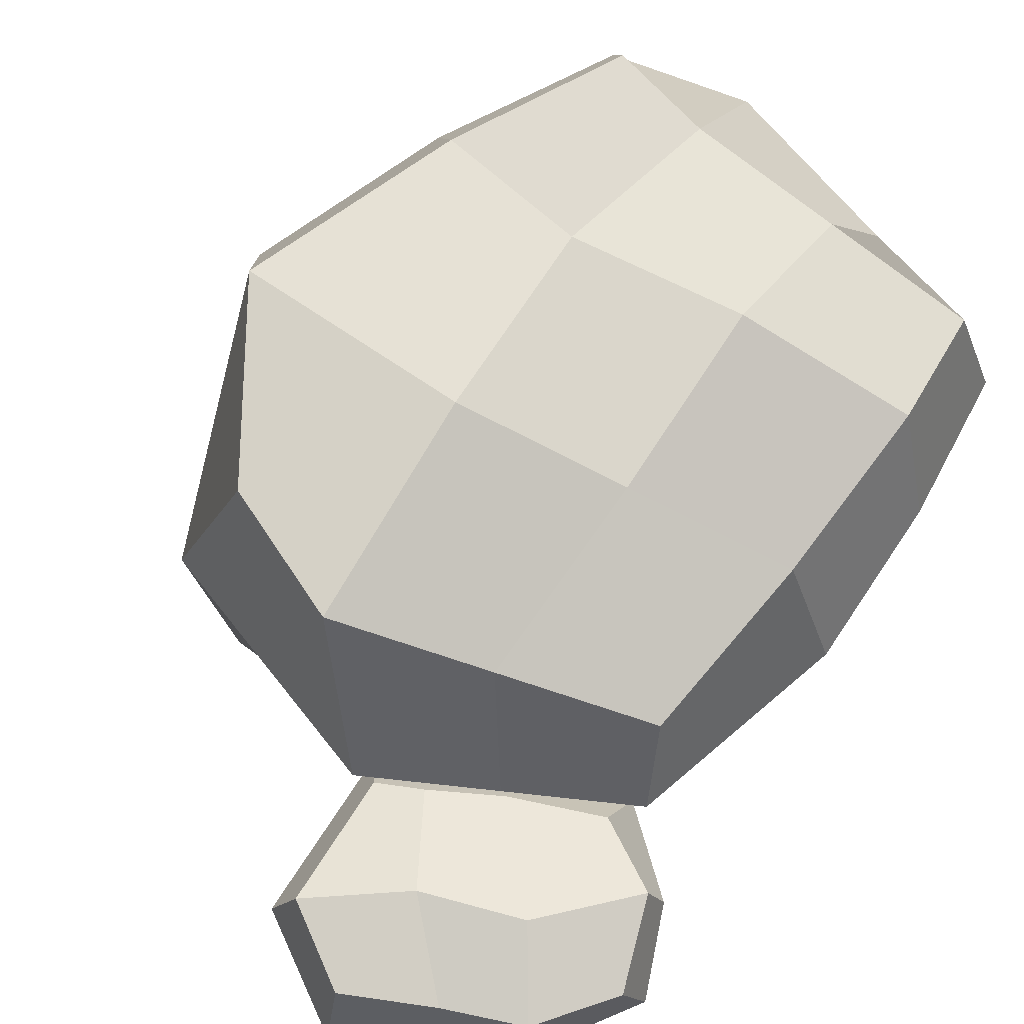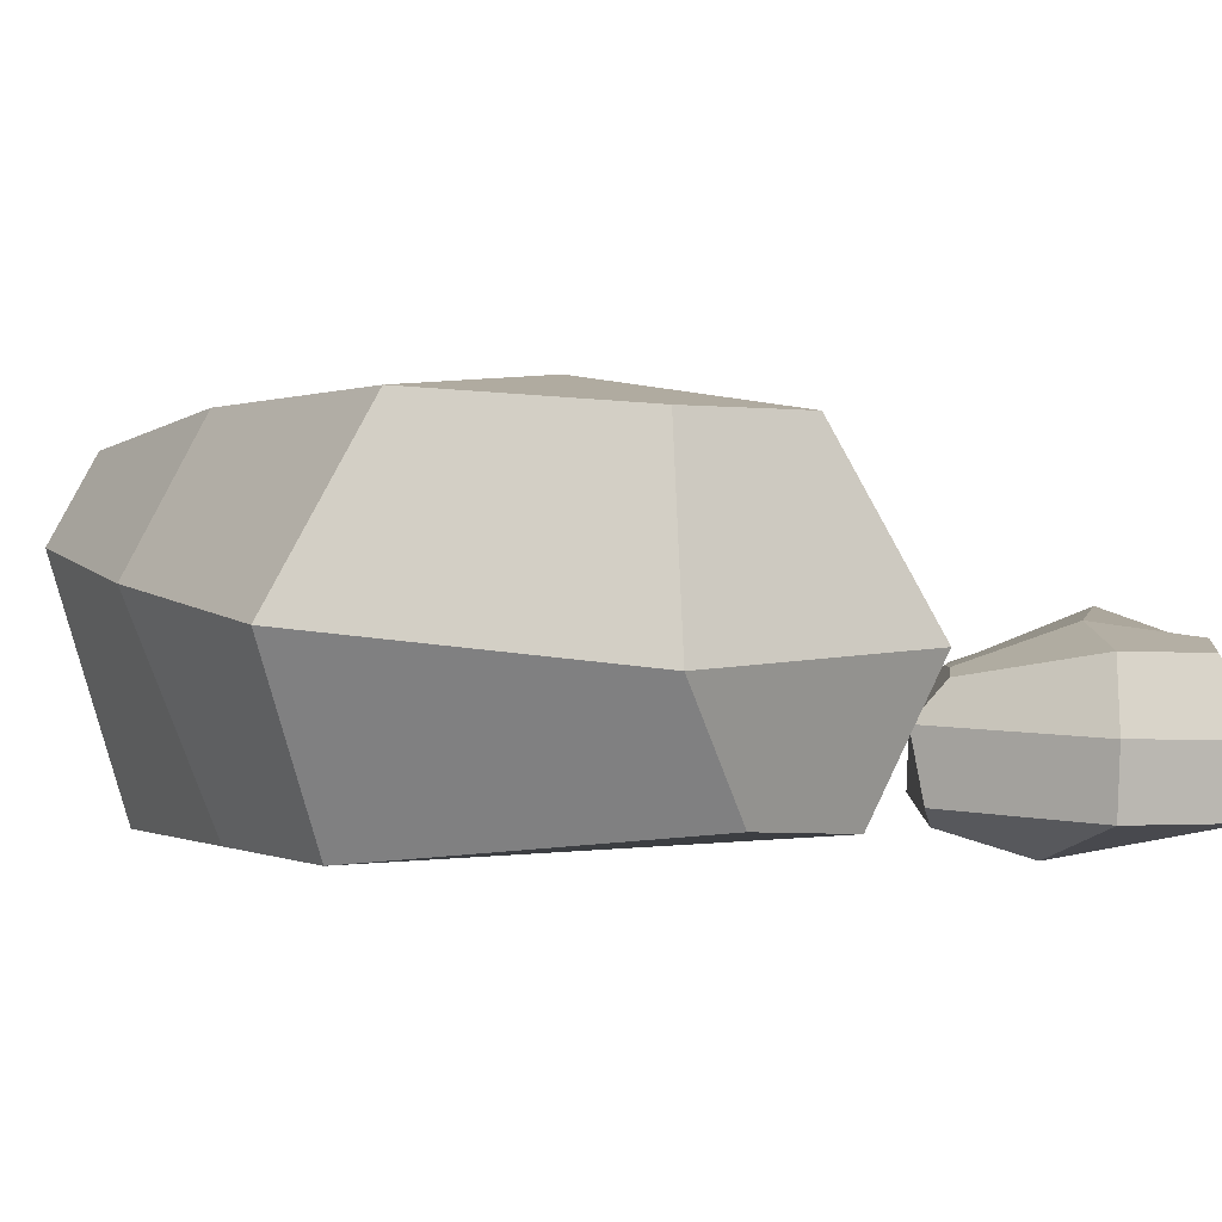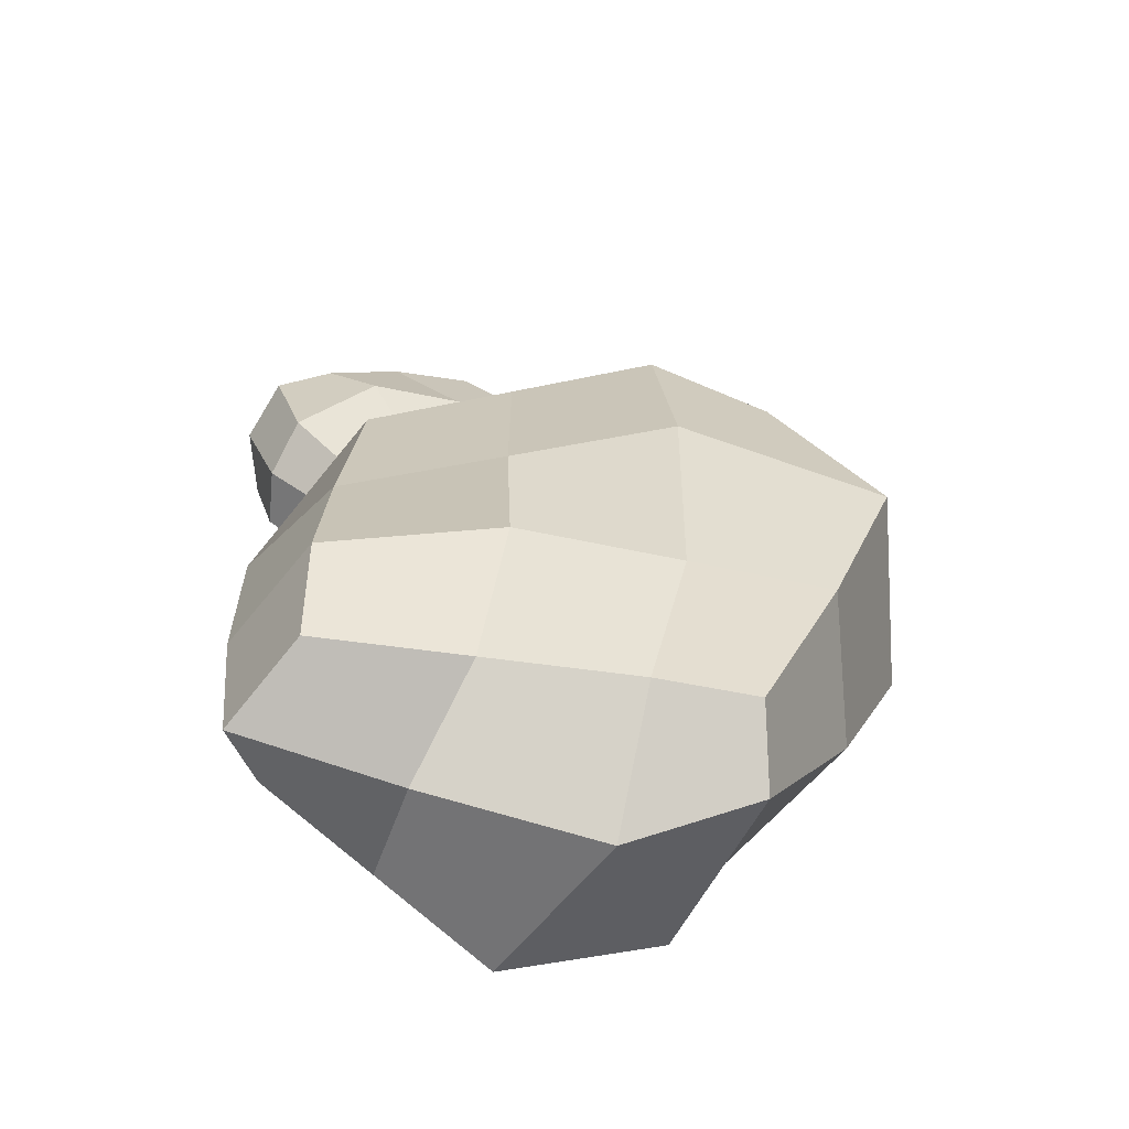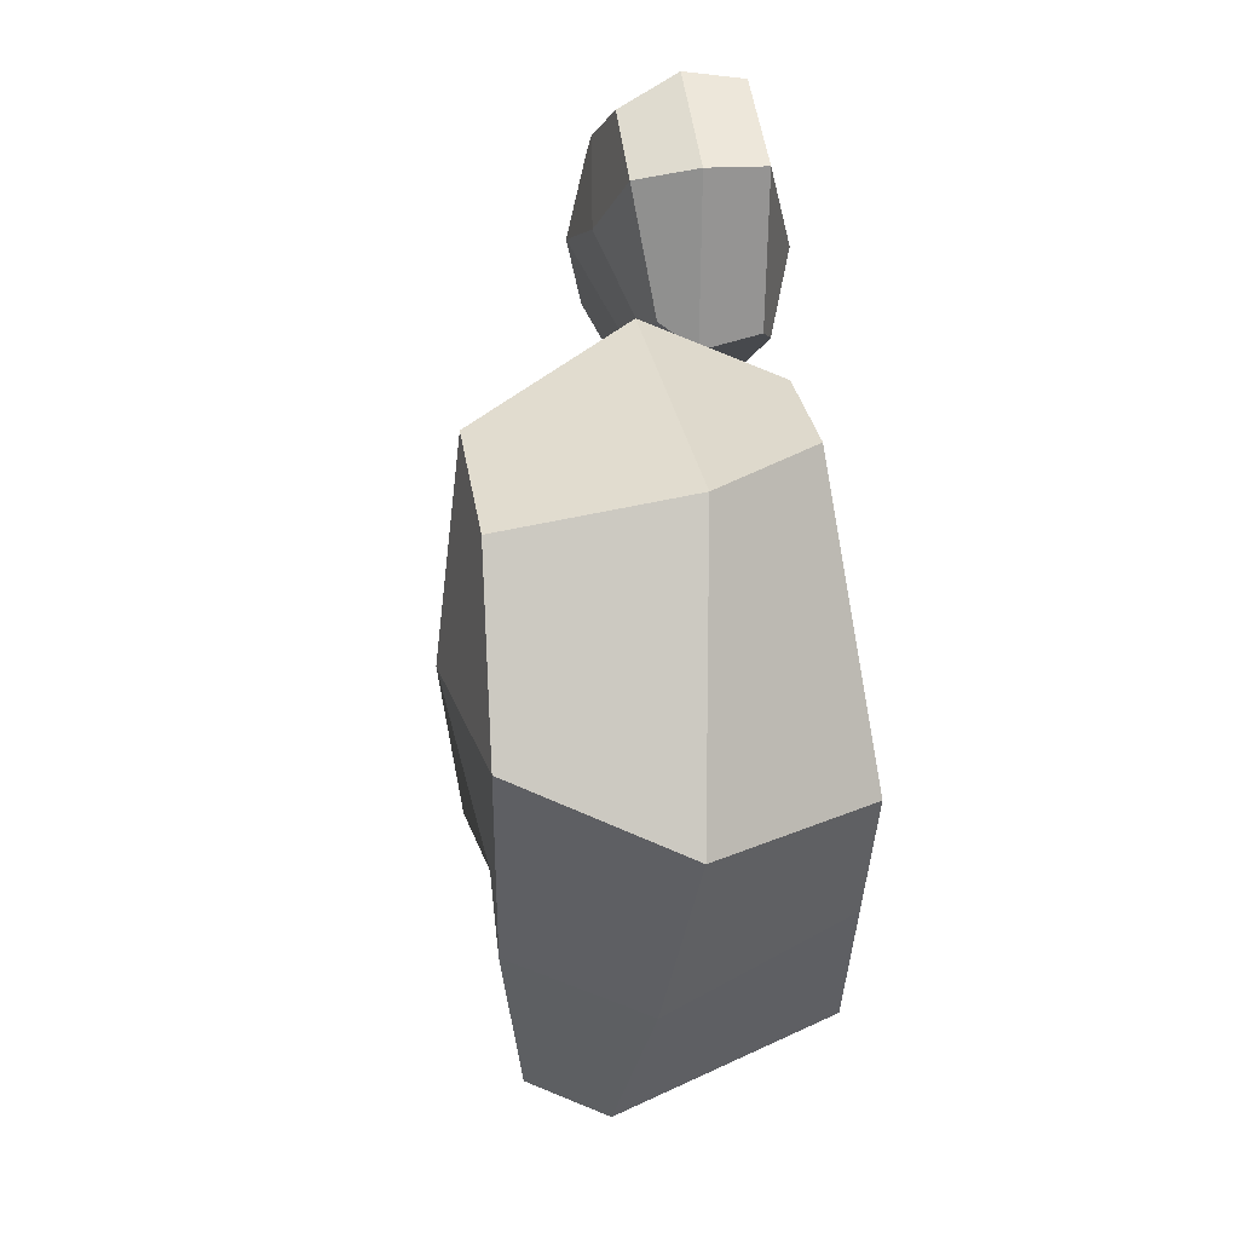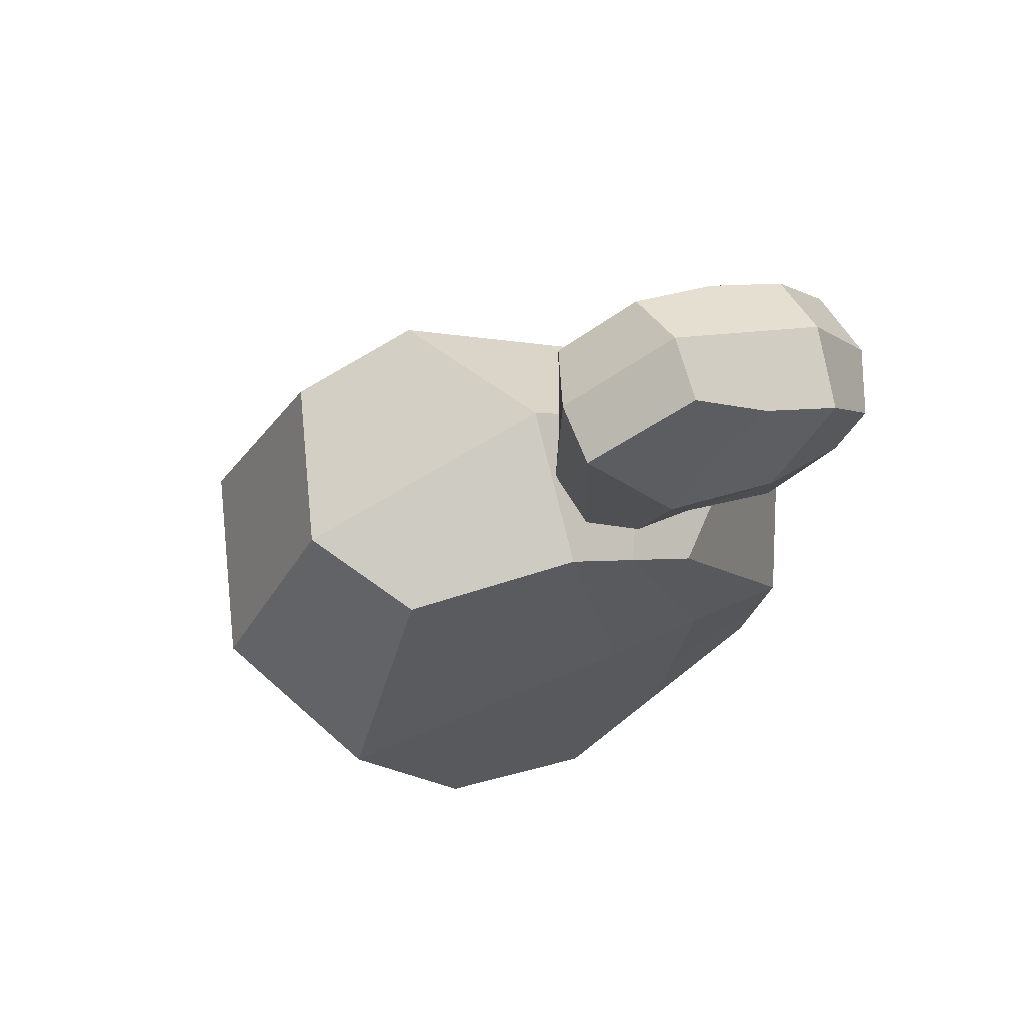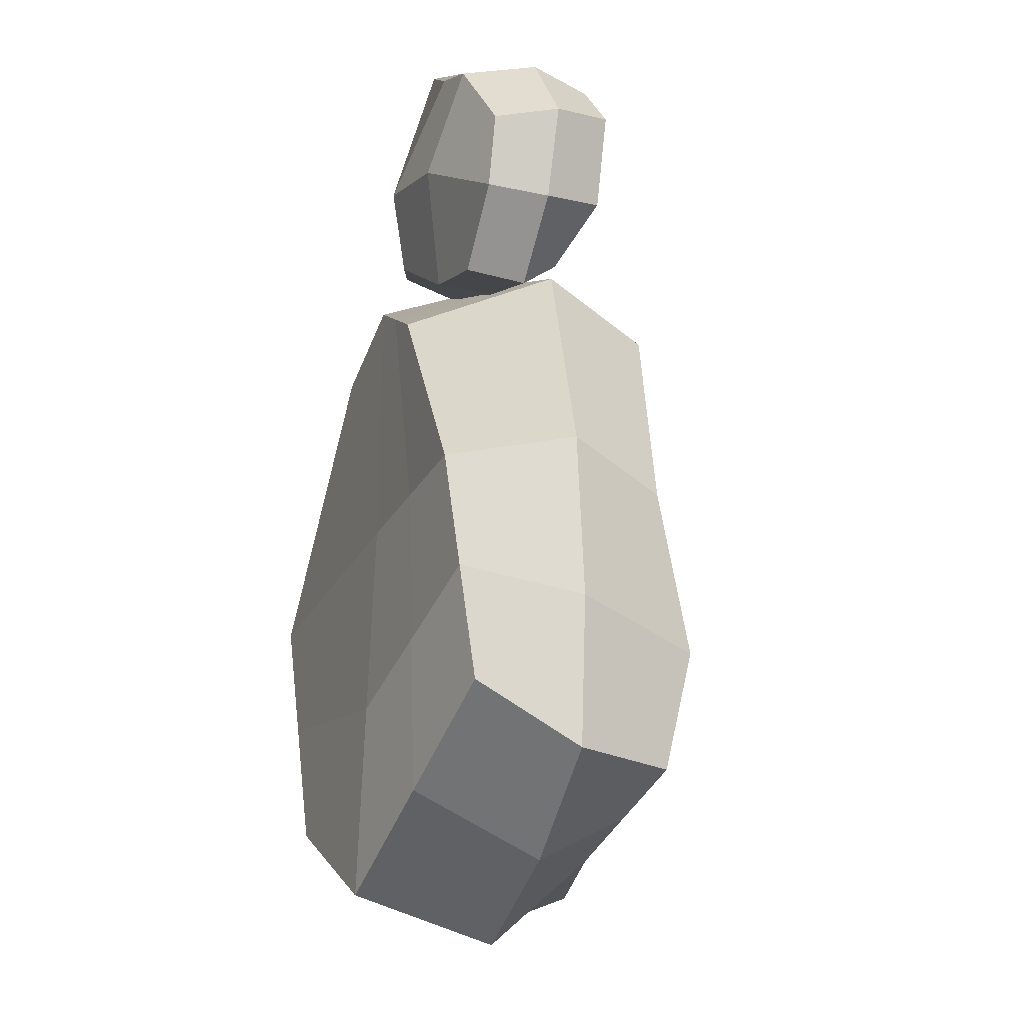
<metadata>
{"format":"obj","ext":"obj","renderer":"f3d","projection":"perspective","resolution":1024,"background":"white","views":[{"elev":71.2,"azim":34.0,"up":"+Y"},{"elev":3.3,"azim":-58.0,"up":"+Y"},{"elev":-62.6,"azim":163.1,"up":"+Z"},{"elev":22.2,"azim":-102.7,"up":"+Z"},{"elev":67.5,"azim":-23.8,"up":"+Z"},{"elev":-25.4,"azim":67.2,"up":"+Z"}]}
</metadata>
<code>
o Cube.008
v 1.139 -0.01583 1.581
v 1.173 0.5157 1.688
v 0.2636 0.01154 2.399
v 0.2623 0.5479 2.299
v 0.7497 0.01055 1.005
v 0.7412 0.4453 1.13
v -0.1588 0.04466 1.476
v -0.1003 0.4626 1.533
v -0.1828 0.03563 2.146
v -0.07023 0.5661 2.091
v 1.045 -0.006997 1.278
v 1.04 0.5276 1.307
v 0.9004 -0.08023 1.962
v 0.942 0.5217 1.991
v 0.3394 0.02679 1.162
v 0.3636 0.4595 1.286
v 0.7239 0.6568 1.676
v 0.6217 -0.1433 1.57
v 1.248 0.246 1.623
v 0.2975 0.2769 2.434
v -0.1823 0.3138 1.43
v 0.7714 0.2782 0.9863
v 1.096 0.2584 1.255
v -0.1707 0.3024 2.15
v 0.3515 0.2936 1.166
v 0.9723 0.2521 2.047
v 0.3068 0.6336 1.815
v 0.6243 0.5688 2.127
v 0.08524 0.4808 1.447
v 0.04902 -0.04568 1.395
v 0.5724 -0.05001 2.155
v 0.1361 -0.1414 1.744
v -0.9828 0.04488 1.29
v -1.012 1.329 1.042
v -0.9154 -0.1217 -1.191
v -0.8602 1.181 -1.368
v 0.2984 -0.1098 0.9362
v 0.7499 0.8628 0.805
v 0.8395 0.02704 -0.9967
v 0.852 0.884 -1.278
v -1.384 -0.1062 -0.000246
v -1.483 1.389 0.3079
v 0.8395 -0.1198 -0.000246
v 0.8395 0.888 -0.000246
v -0.1902 -0.1132 -1.656
v -0.4415 1.103 -1.301
v -0.2543 -0.04084 1.307
v -0.4657 1.314 1.263
v -0.5117 1.436 0.3262
v -0.02327 -0.1198 -0.000246
v -1.252 0.5457 1.229
v -0.9839 0.8457 -1.508
v 1.034 0.4143 -1.301
v 0.8395 0.3841 0.9962
v 1.099 0.3796 0.06415
v -1.736 0.6666 -0.000246
v -0.1673 0.5654 1.571
v -0.4492 0.6307 -1.743
v -1.176 1.326 -0.6089
v 0.8395 -0.04637 -0.4985
v -1.15 -0.114 -0.5955
v 0.8876 0.9977 -0.7557
v -0.1067 -0.1165 -0.8279
v -0.5697 1.251 -0.5565
v 1.099 0.4083 -0.6605
v -1.4 0.7562 -0.8192
v 0.2052 0.9935 -1.29
v 0.02202 -0.07534 1.122
v 0.1639 1.162 0.163
v 0.3247 -0.04307 -1.326
v 0.1421 1.088 1.034
v 0.4081 -0.1198 -0.000246
v 0.3361 0.4748 1.284
v 0.3246 0.5339 -1.564
v 0.159 1.239 -0.6561
v 0.3664 -0.08142 -0.6632
f 26 14 28 4 20
f 24 10 8 21
f 25 16 6 22
f 23 12 2 19
f 18 15 5 11
f 17 14 2 12
f 16 17 12 6
f 13 18 11 1
f 22 6 12 23
f 20 4 10 24
f 3 9 32 31
f 8 10 27 29
f 10 4 28 27
f 9 7 30 32
f 21 8 29 16 25
f 19 2 14 26
f 1 19 26 13
f 7 21 25 15 30
f 3 20 24 9
f 5 22 23 11
f 11 23 19 1
f 15 25 22 5
f 9 24 21 7
f 13 26 20 3 31
f 27 28 14 17
f 29 27 17 16
f 31 32 18 13
f 32 30 15 18
f 66 59 36 52
f 74 67 40 53
f 55 44 38 54
f 57 48 34 51
f 72 43 37 68
f 49 42 34 48
f 64 59 42 49
f 76 60 43 72
f 65 62 44 55
f 51 34 42 56
f 61 63 50 41
f 75 64 49 69
f 69 49 48 71
f 41 50 47 33
f 73 71 48 57
f 52 36 46 58
f 35 52 58 45
f 68 73 57 47
f 33 51 56 41
f 60 65 55 43
f 47 57 51 33
f 43 55 54 37
f 70 74 53 39
f 61 66 52 35
f 41 56 66 61
f 39 53 65 60
f 67 46 64 75
f 35 45 63 61
f 53 40 62 65
f 70 39 60 76
f 46 36 59 64
f 56 42 59 66
f 45 70 76 63
f 40 67 75 62
f 45 58 74 70
f 37 54 73 68
f 54 38 71 73
f 44 69 71 38
f 62 75 69 44
f 63 76 72 50
f 50 72 68 47
f 58 46 67 74

</code>
